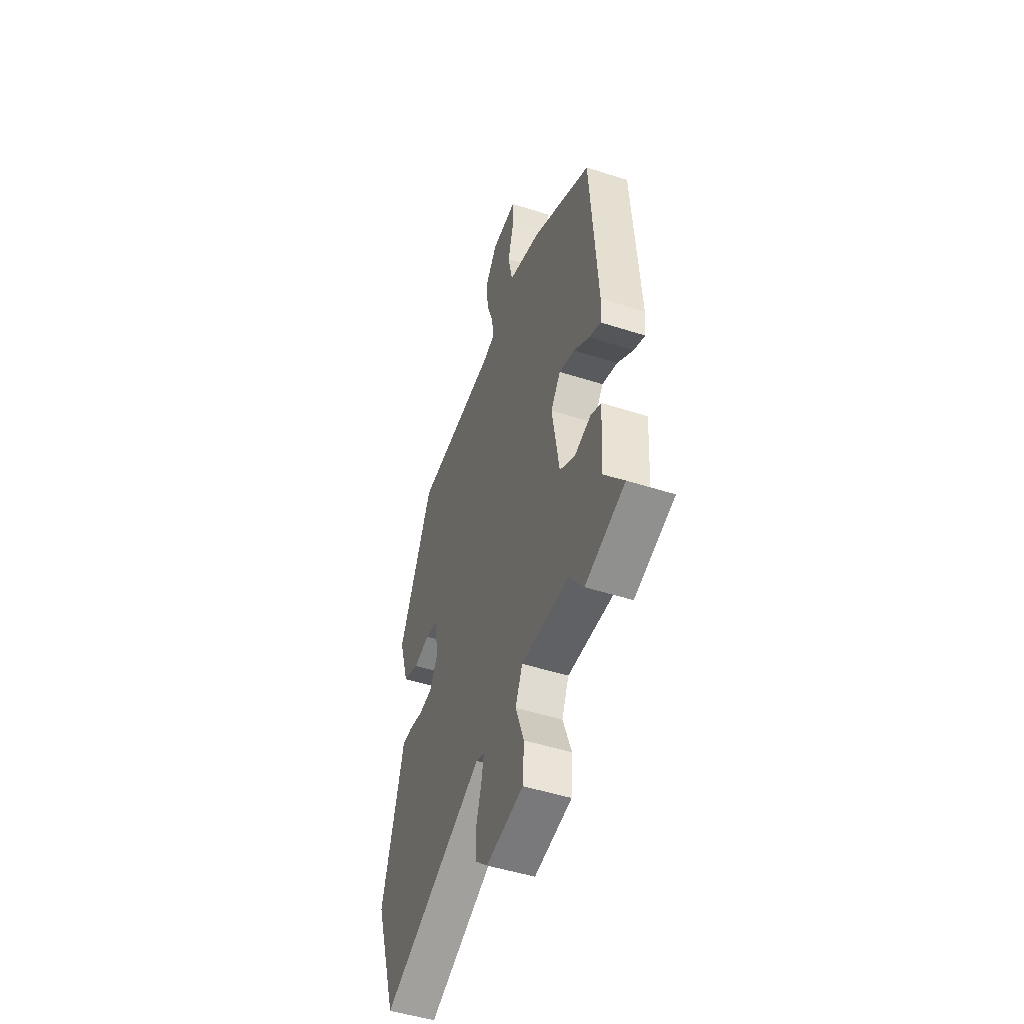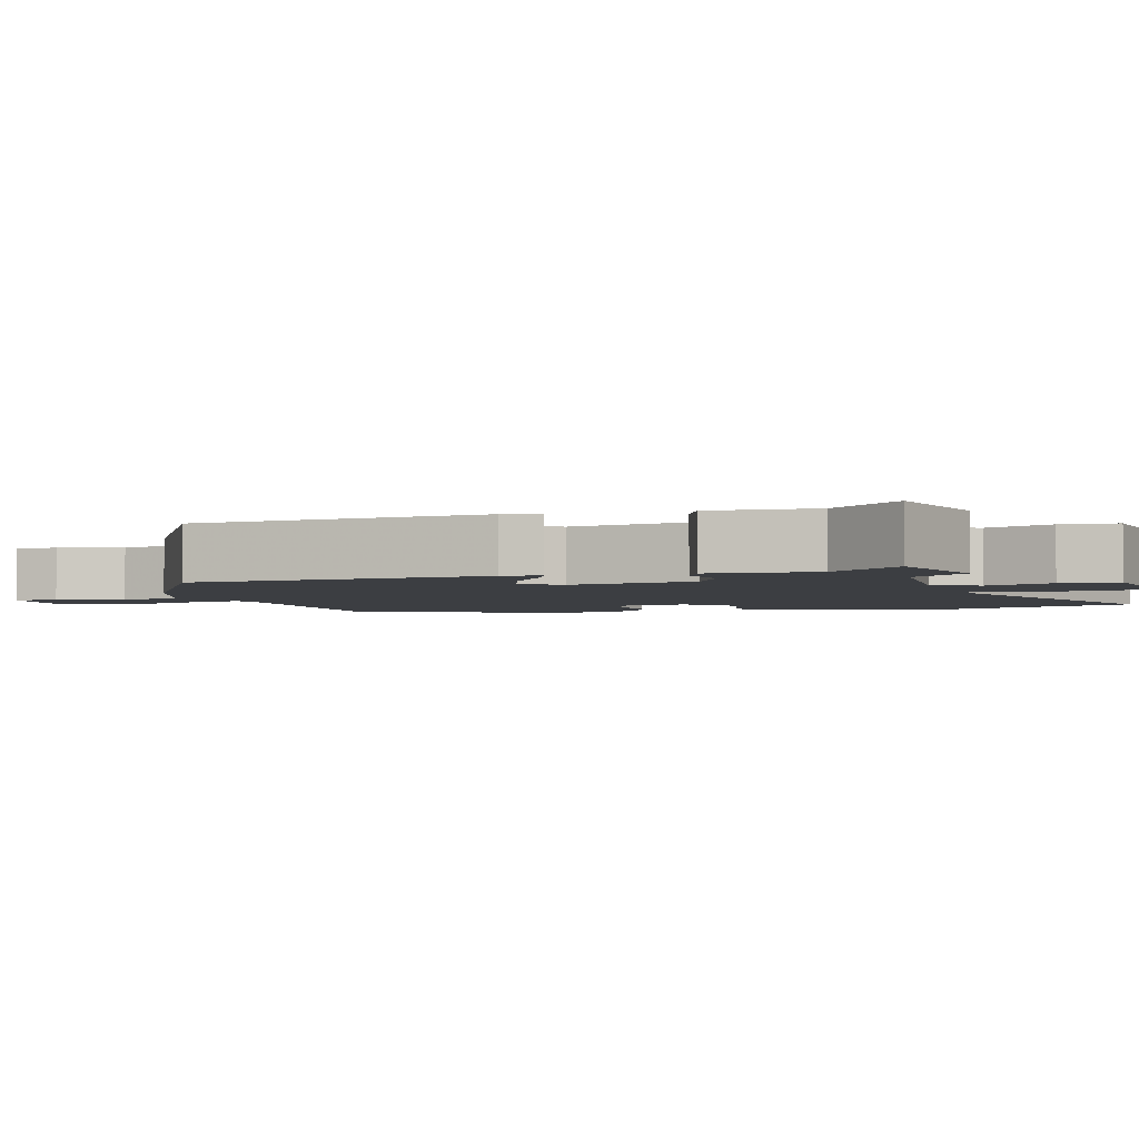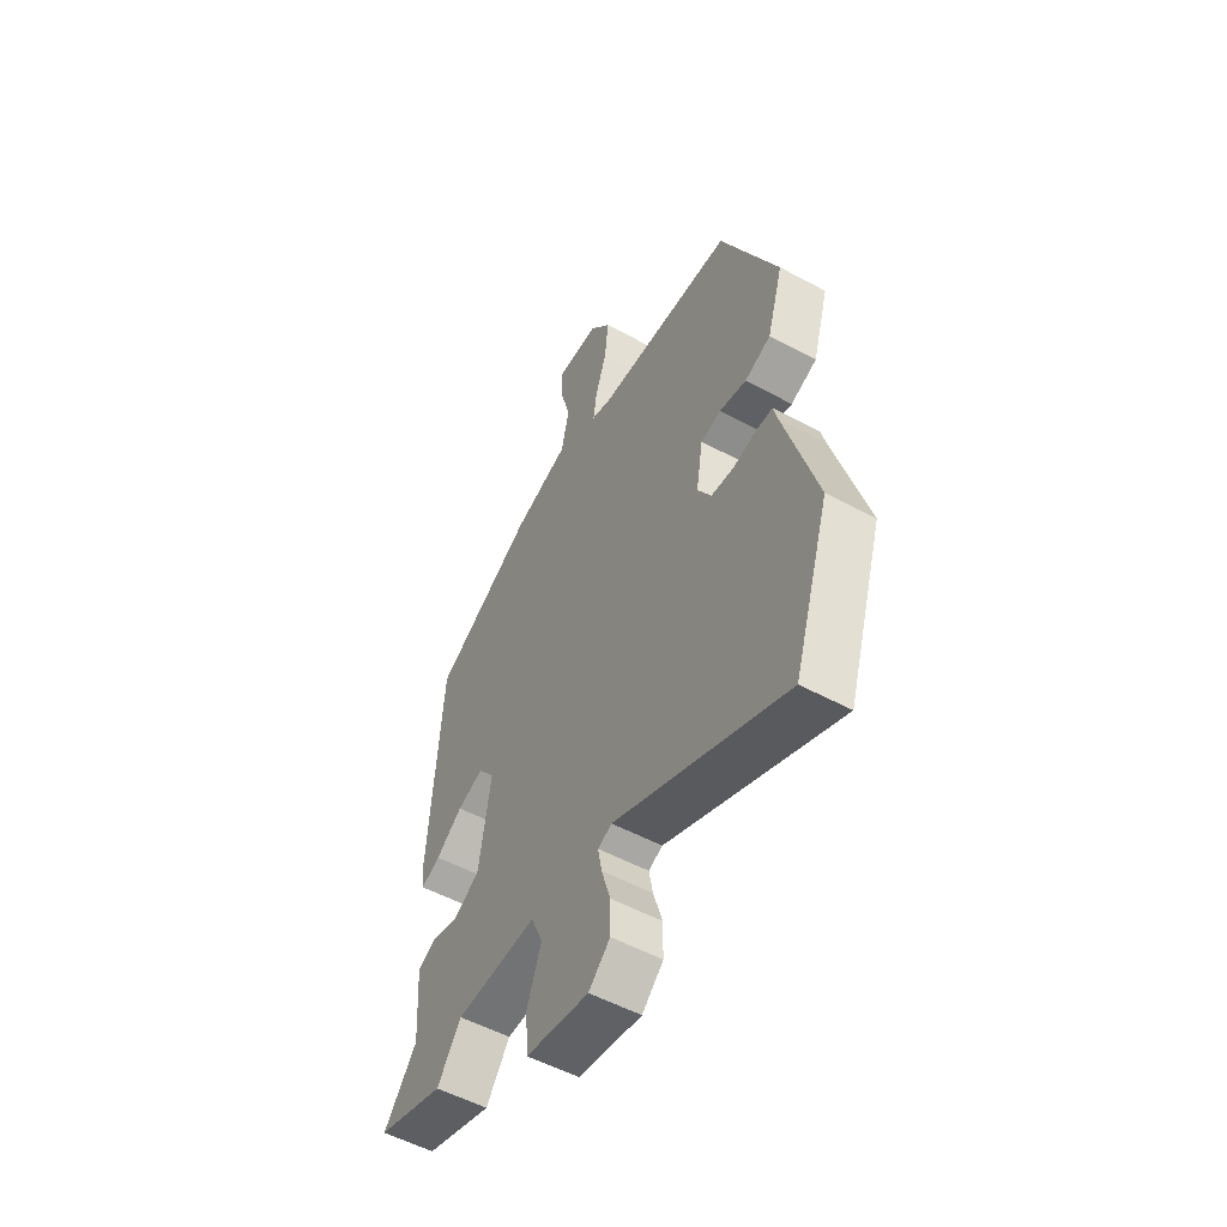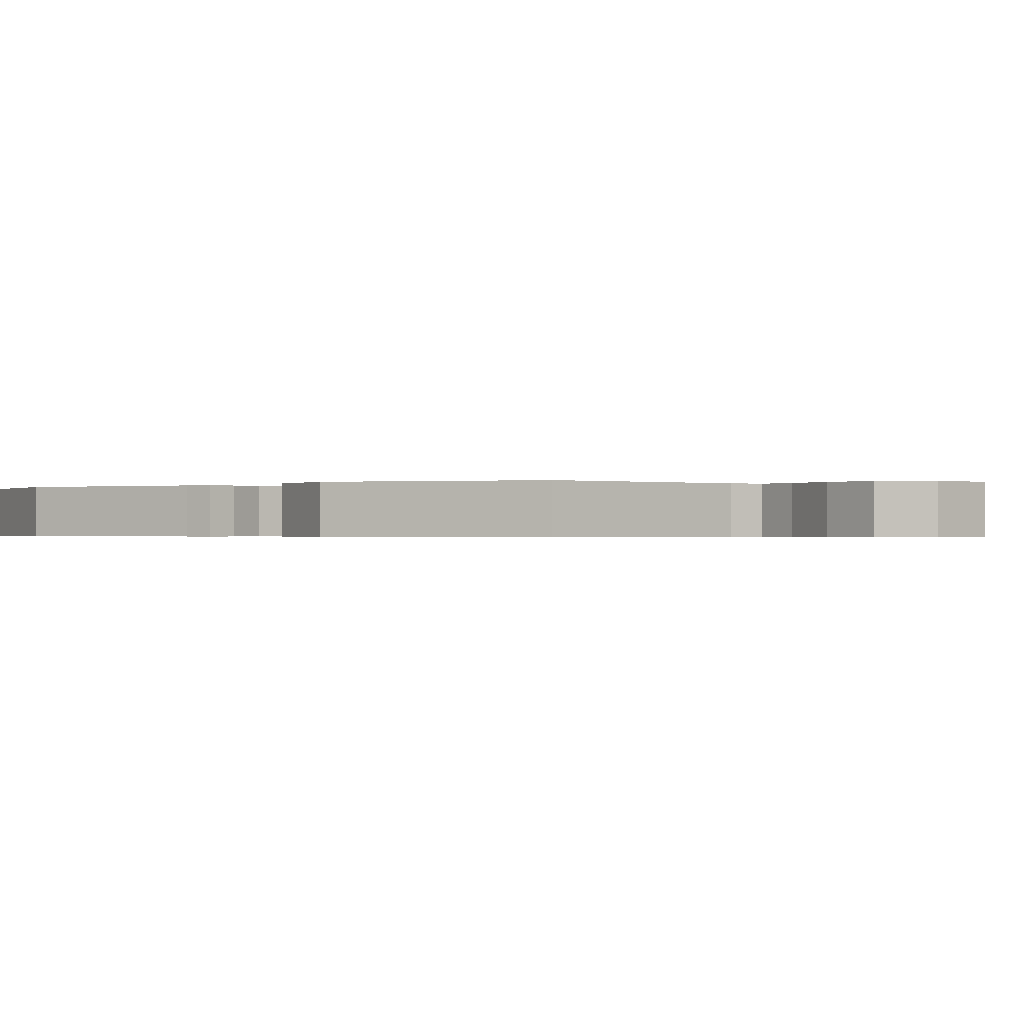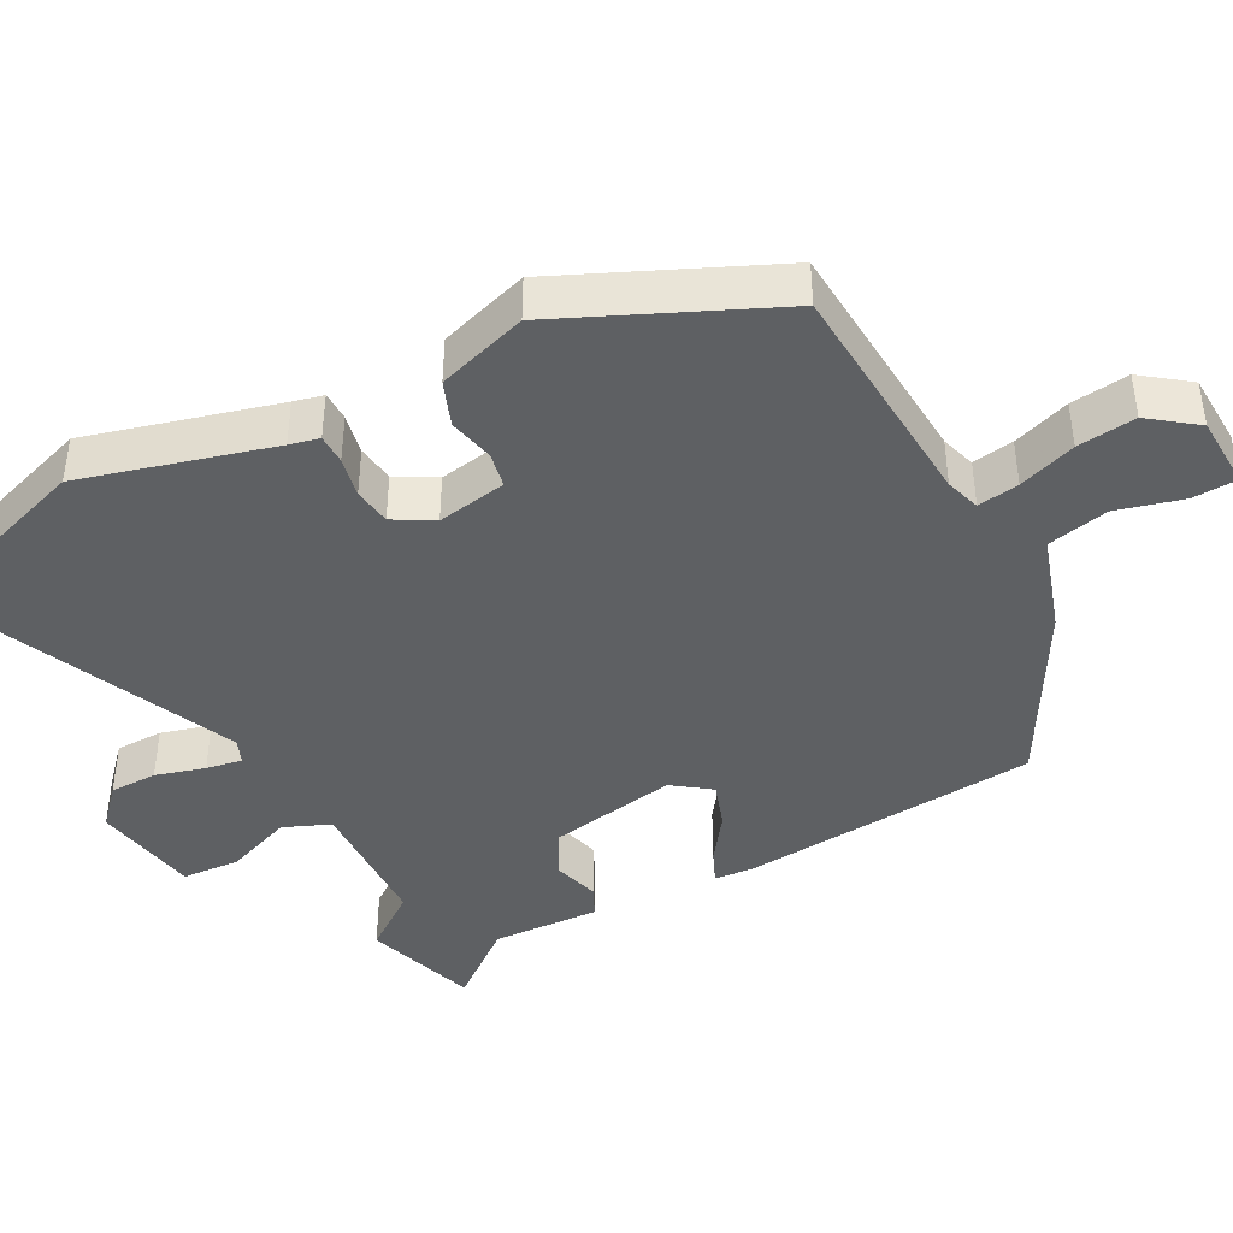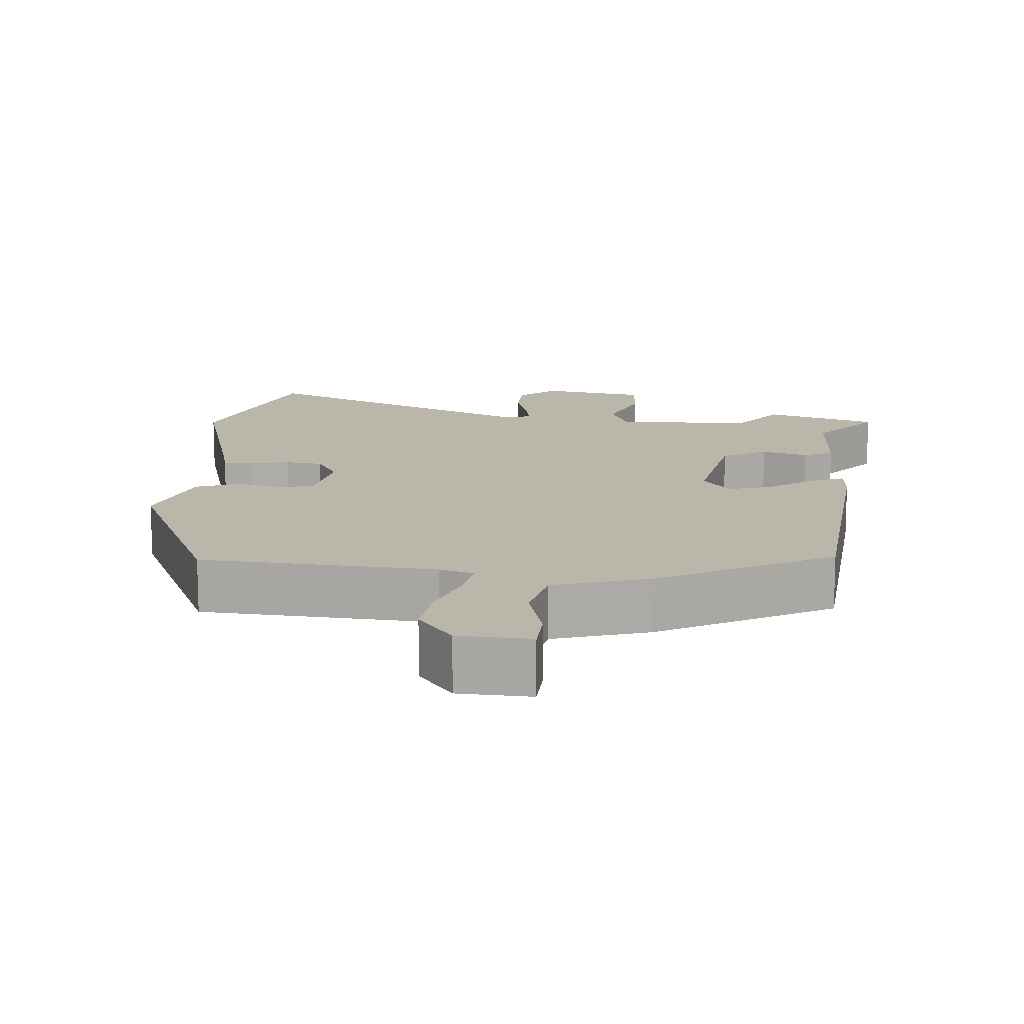
<metadata>
{"format":"obj","ext":"obj","renderer":"f3d","projection":"perspective","resolution":1024,"background":"white","views":[{"elev":-49.1,"azim":70.3,"up":"+Z"},{"elev":-3.3,"azim":106.7,"up":"+Y"},{"elev":-53.6,"azim":-120.0,"up":"+Z"},{"elev":-0.4,"azim":-44.7,"up":"+Y"},{"elev":-42.3,"azim":-61.3,"up":"+Y"},{"elev":13.8,"azim":5.7,"up":"+Y"}]}
</metadata>
<code>
v 0.53 0.07 -0.491
v 0.377 0.07 -0.538
v 0.322 0.07 -0.461
v 0.136 0.07 -0.453
v 0.109 0.07 -0.515
v 0.142 0.07 -0.606
v 0.136 0.07 -0.684
v -0.008 0.07 -0.707
v -0.057 0.07 -0.661
v -0.057 0.07 -0.597
v -0.037 0.07 -0.531
v -0.028 0.07 -0.483
v -0.06 0.07 -0.469
v -0.455 0.07 -0.639
v -0.538 0.07 -0.382
v -0.465 0.07 -0.127
v -0.455 0.07 -0.087
v -0.415 0.07 -0.087
v -0.361 0.07 -0.099
v -0.31 0.07 -0.093
v -0.279 0.07 -0.04
v -0.294 0.07 0.054
v -0.341 0.07 0.064
v -0.403 0.07 0.051
v -0.463 0.07 0.075
v -0.5 0.07 0.197
v -0.369 0.07 0.48
v -0.052 0.07 0.497
v -0.005 0.07 0.511
v -0.013 0.07 0.567
v -0.039 0.07 0.645
v -0.047 0.07 0.724
v 0.001 0.07 0.786
v 0.099 0.07 0.789
v 0.101 0.07 0.729
v 0.076 0.07 0.64
v 0.093 0.07 0.557
v 0.222 0.07 0.514
v 0.452 0.07 0.382
v 0.48 0.07 -0.02
v 0.475 0.07 -0.073
v 0.431 0.07 -0.053
v 0.37 0.07 -0.008
v 0.31 0.07 0.013
v 0.272 0.07 -0.037
v 0.3 0.07 -0.21
v 0.36 0.07 -0.245
v 0.423 0.07 -0.228
v 0.463 0.07 -0.248
v 0.454 0.07 -0.393
v 0.53 0 -0.491
v 0.377 0 -0.538
v 0.322 0 -0.461
v 0.136 0 -0.453
v 0.109 0 -0.515
v 0.142 0 -0.606
v 0.136 0 -0.684
v -0.008 0 -0.707
v -0.057 0 -0.661
v -0.057 0 -0.597
v -0.037 0 -0.531
v -0.028 0 -0.483
v -0.06 0 -0.469
v -0.455 0 -0.639
v -0.538 0 -0.382
v -0.465 0 -0.127
v -0.455 0 -0.087
v -0.415 0 -0.087
v -0.361 0 -0.099
v -0.31 0 -0.093
v -0.279 0 -0.04
v -0.294 0 0.054
v -0.341 0 0.064
v -0.403 0 0.051
v -0.463 0 0.075
v -0.5 0 0.197
v -0.369 0 0.48
v -0.052 0 0.497
v -0.005 0 0.511
v -0.013 0 0.567
v -0.039 0 0.645
v -0.047 0 0.724
v 0.001 0 0.786
v 0.099 0 0.789
v 0.101 0 0.729
v 0.076 0 0.64
v 0.093 0 0.557
v 0.222 0 0.514
v 0.452 0 0.382
v 0.48 0 -0.02
v 0.475 0 -0.073
v 0.431 0 -0.053
v 0.37 0 -0.008
v 0.31 0 0.013
v 0.272 0 -0.037
v 0.3 0 -0.21
v 0.36 0 -0.245
v 0.423 0 -0.228
v 0.463 0 -0.248
v 0.454 0 -0.393
f 47 48 49 50
f 46 47 50
f 1 2 3
f 50 1 3
f 46 50 3
f 45 46 3 4
f 41 42 43
f 40 41 43
f 39 40 43
f 38 39 43
f 37 38 43
f 37 43 44
f 34 35 36
f 33 34 36
f 32 33 36
f 31 32 36
f 30 31 36
f 29 30 36 37
f 26 27 28
f 25 26 28
f 24 25 28
f 23 24 28
f 22 23 28 29
f 37 44 45
f 29 37 45
f 22 29 45
f 21 22 45
f 16 17 18 19
f 16 19 20
f 15 16 20
f 14 15 20
f 13 14 20
f 9 10 11
f 8 9 11
f 7 8 11
f 6 7 11
f 5 6 11
f 5 11 12
f 20 21 45
f 13 20 45
f 12 13 45
f 5 12 45
f 4 5 45
f 100 99 98 97
f 100 97 96
f 53 52 51
f 53 51 100
f 53 100 96
f 54 53 96 95
f 93 92 91
f 93 91 90
f 93 90 89
f 93 89 88
f 93 88 87
f 94 93 87
f 86 85 84
f 86 84 83
f 86 83 82
f 86 82 81
f 86 81 80
f 87 86 80 79
f 78 77 76
f 78 76 75
f 78 75 74
f 78 74 73
f 79 78 73 72
f 95 94 87
f 95 87 79
f 95 79 72
f 95 72 71
f 69 68 67 66
f 70 69 66
f 70 66 65
f 70 65 64
f 70 64 63
f 61 60 59
f 61 59 58
f 61 58 57
f 61 57 56
f 61 56 55
f 62 61 55
f 95 71 70
f 95 70 63
f 95 63 62
f 95 62 55
f 95 55 54
f 1 51 52 2
f 2 52 53 3
f 3 53 54 4
f 4 54 55 5
f 5 55 56 6
f 6 56 57 7
f 7 57 58 8
f 8 58 59 9
f 9 59 60 10
f 10 60 61 11
f 11 61 62 12
f 12 62 63 13
f 13 63 64 14
f 14 64 65 15
f 15 65 66 16
f 16 66 67 17
f 17 67 68 18
f 18 68 69 19
f 19 69 70 20
f 20 70 71 21
f 21 71 72 22
f 22 72 73 23
f 23 73 74 24
f 24 74 75 25
f 25 75 76 26
f 26 76 77 27
f 27 77 78 28
f 28 78 79 29
f 29 79 80 30
f 30 80 81 31
f 31 81 82 32
f 32 82 83 33
f 33 83 84 34
f 34 84 85 35
f 35 85 86 36
f 36 86 87 37
f 37 87 88 38
f 38 88 89 39
f 39 89 90 40
f 40 90 91 41
f 41 91 92 42
f 42 92 93 43
f 43 93 94 44
f 44 94 95 45
f 45 95 96 46
f 46 96 97 47
f 47 97 98 48
f 48 98 99 49
f 49 99 100 50
f 50 100 51 1

</code>
